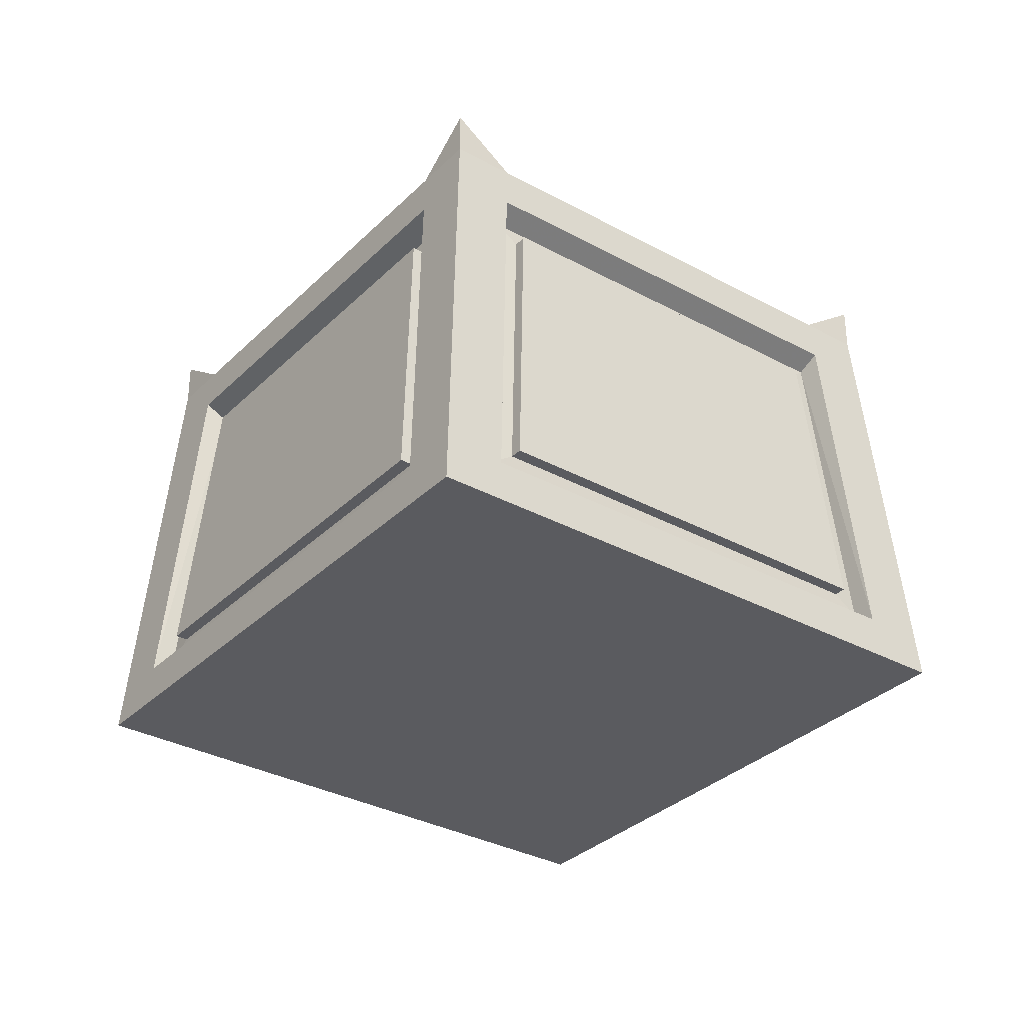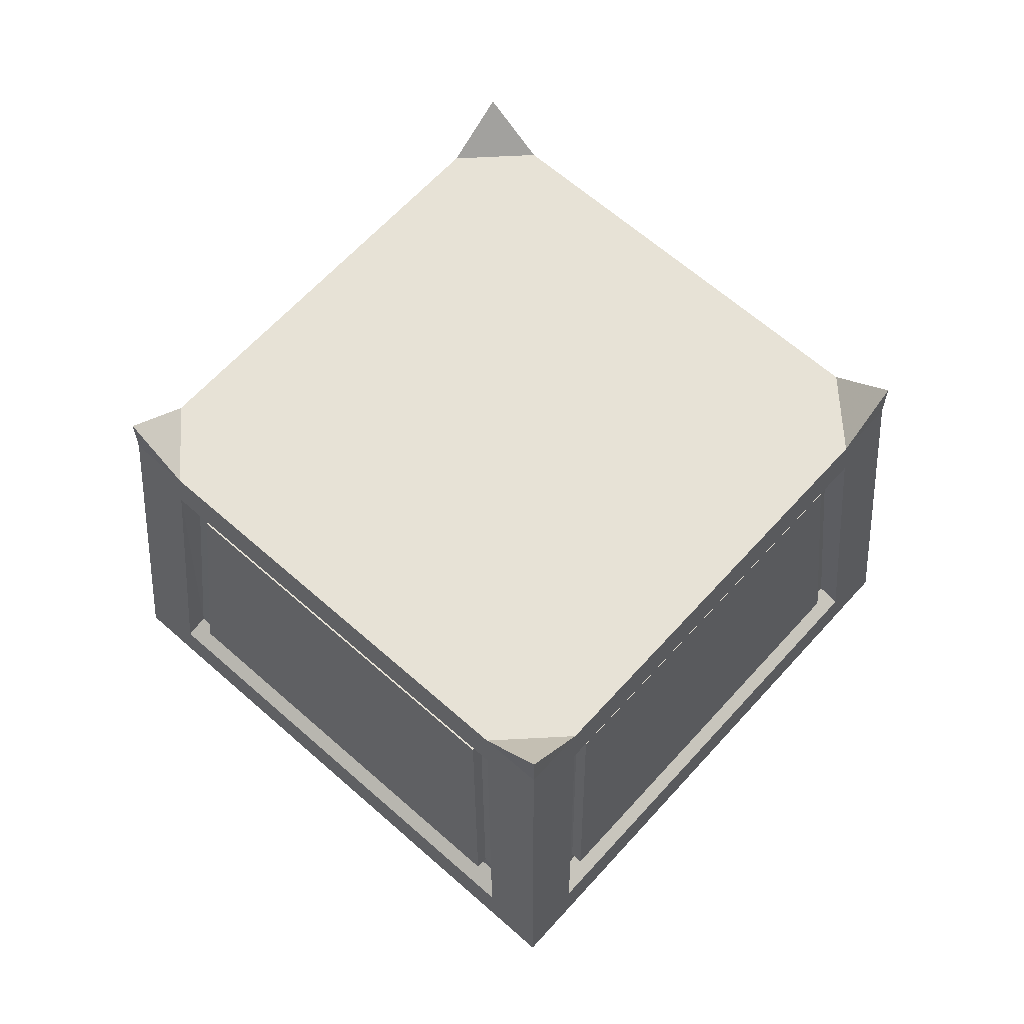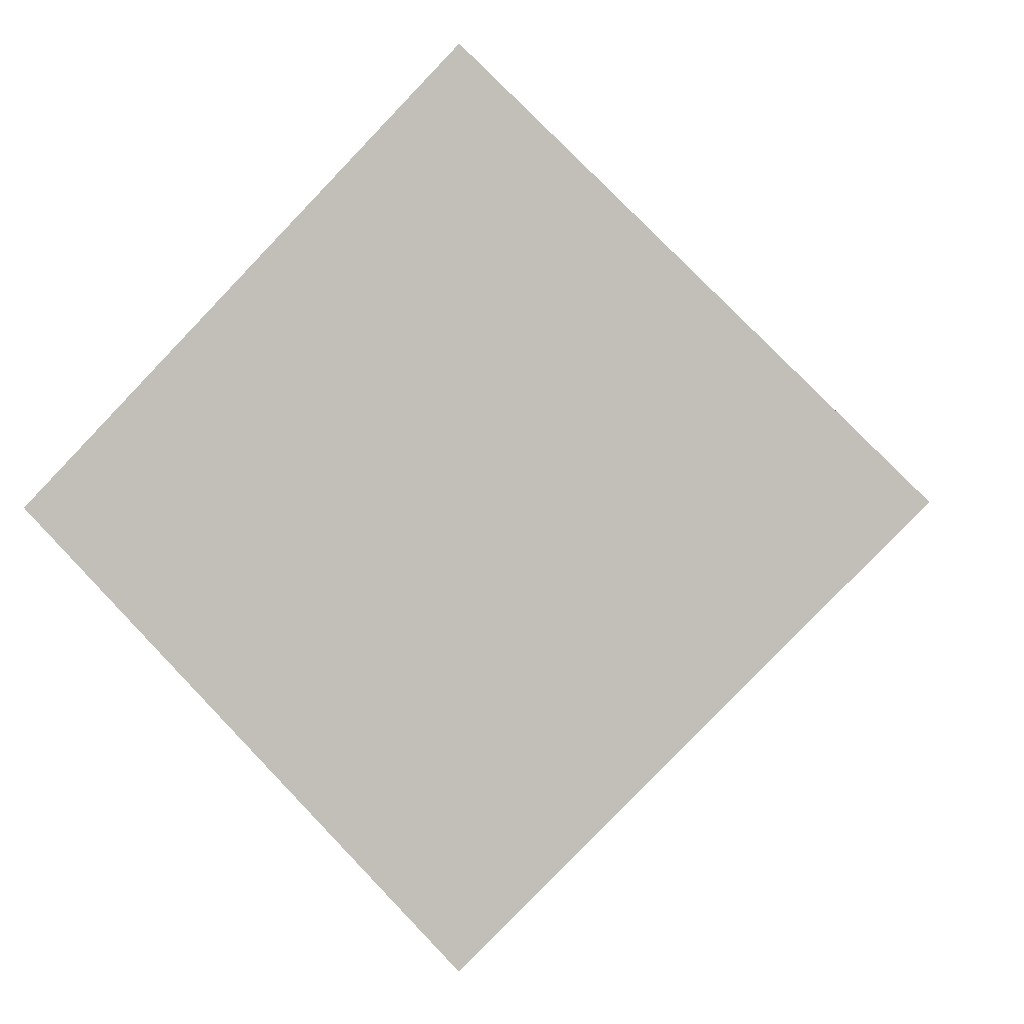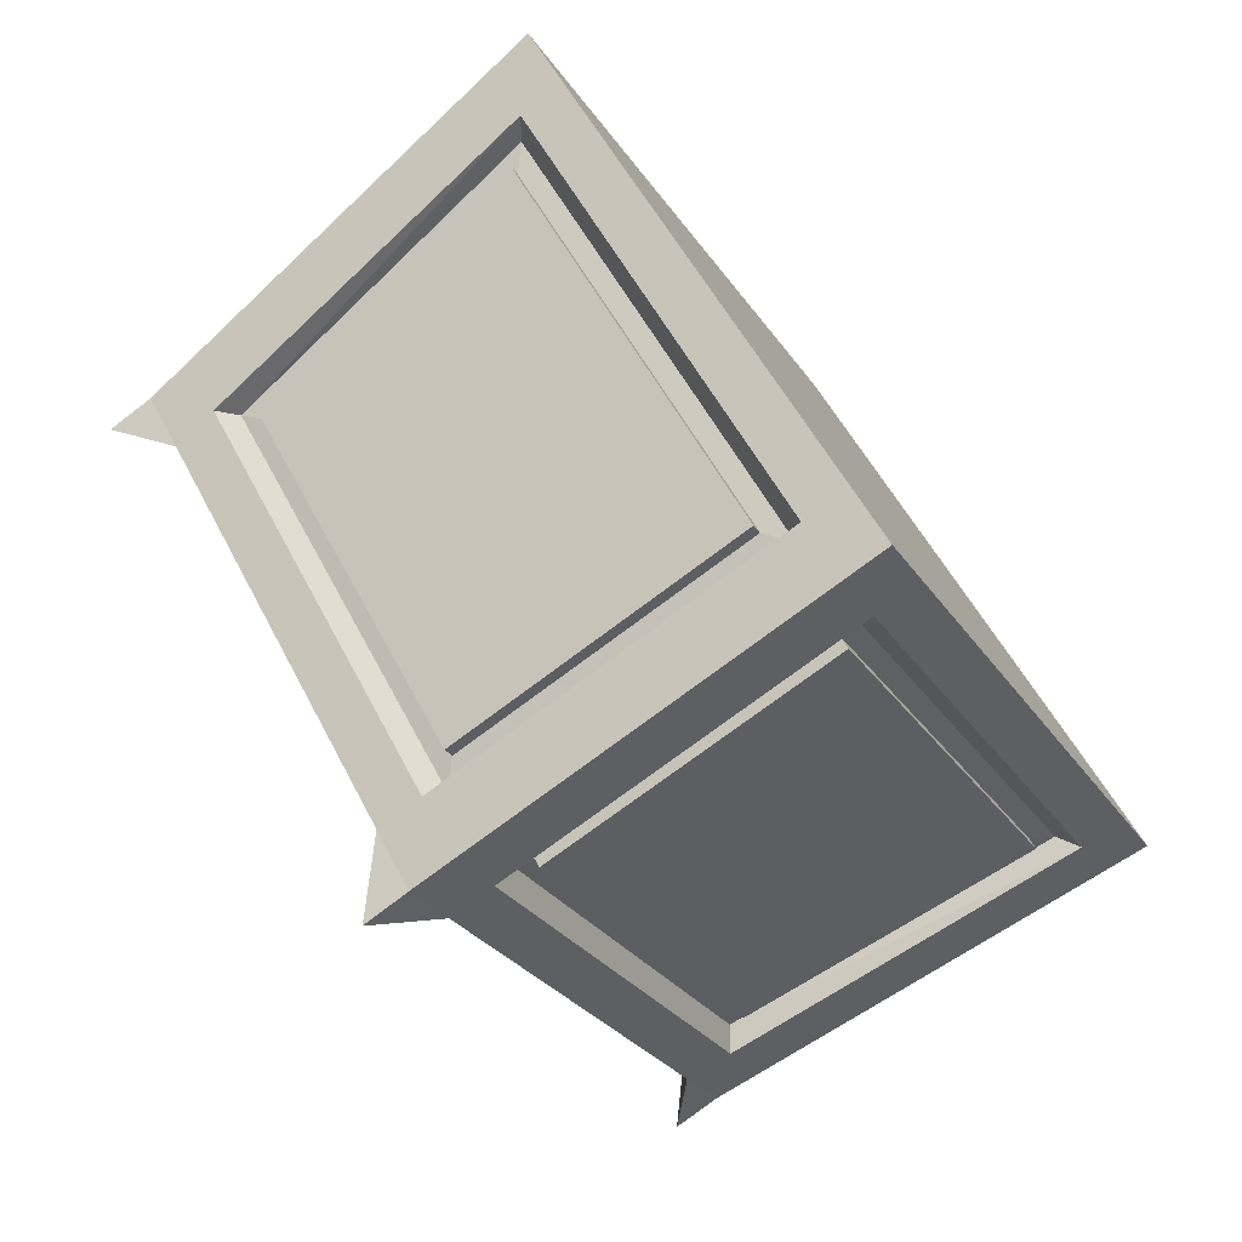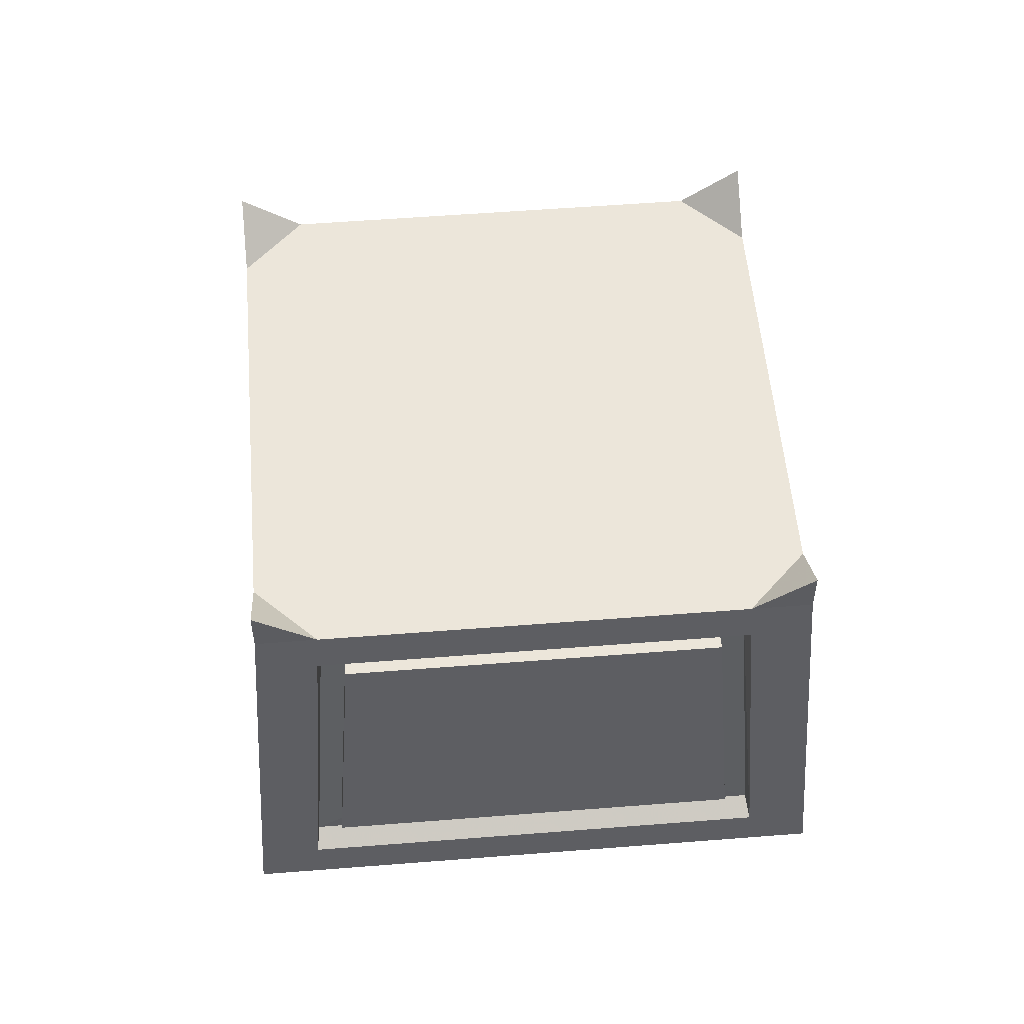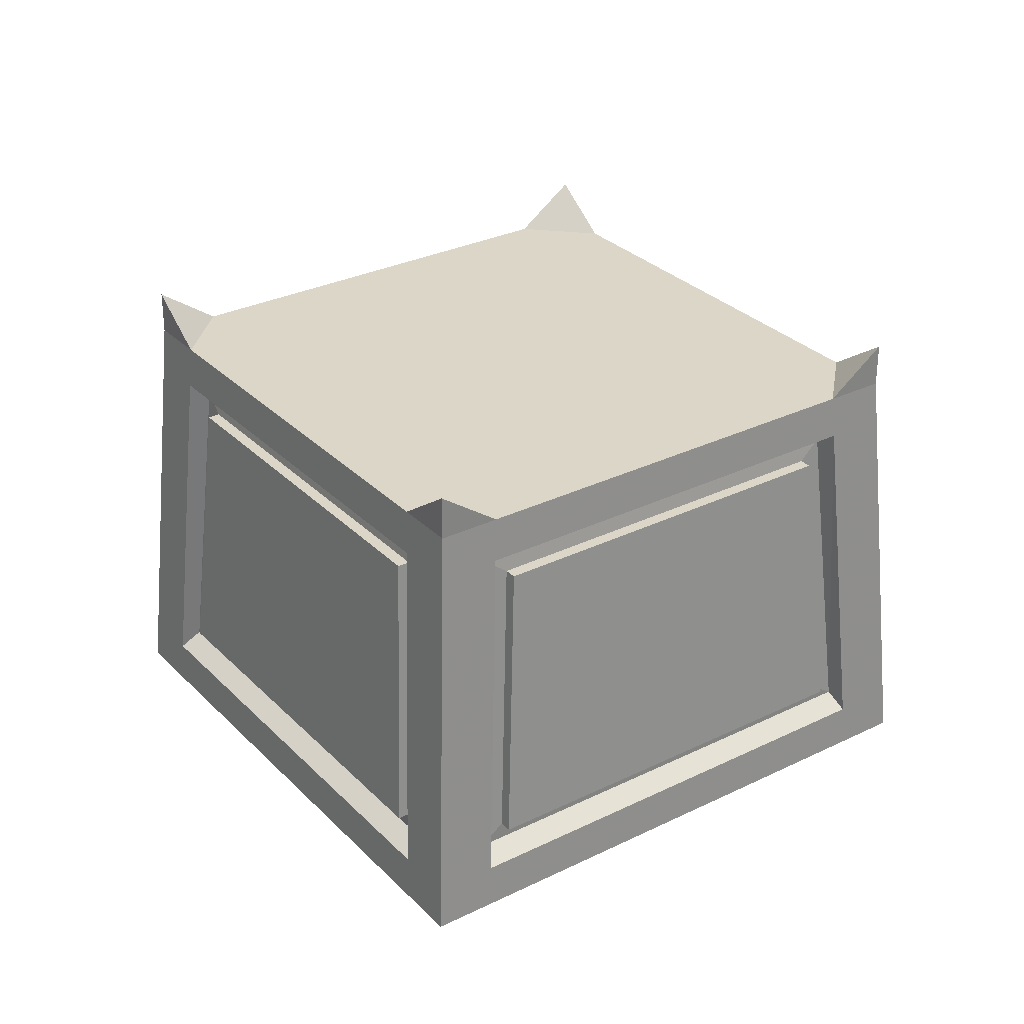
<metadata>
{"format":"obj","ext":"obj","renderer":"f3d","projection":"perspective","resolution":1024,"background":"white","views":[{"elev":-32.8,"azim":7.9,"up":"+Y"},{"elev":63.3,"azim":86.9,"up":"+Y"},{"elev":-1.6,"azim":12.0,"up":"+Z"},{"elev":-78.1,"azim":-52.4,"up":"+Z"},{"elev":54.5,"azim":-139.8,"up":"+Y"},{"elev":30.2,"azim":99.6,"up":"+Y"}]}
</metadata>
<code>
v 0 100 0
v 0 0 0
v 0 0 100
v 0 100 90
v 0 110 90
v 0 100 80
v 100 0 0
v 90 100 0
v 90 110 0
v 80 100 0
v 90 0 10
v 10 0 90
v 10 100 80
v 80 100 10
v 89 10 10
v 81 90 10
v 10 10 89
v 10 90 81
v 7 13 85
v 7 87 77
v 77 87 7
v 85 13 7
v 11.23 17.01 80.77
v 11.23 82.99 73.64
v 73.64 82.99 11.23
v 80.77 17.01 11.23
v 13.23 17.01 82.77
v 13.23 82.99 75.64
v 75.64 82.99 13.23
v 82.77 17.01 13.23
v -100 0 0
v -90 100 0
v -90 110 0
v -80 100 0
v -90 0 10
v -10 0 90
v -10 100 80
v -80 100 10
v -89 10 10
v -81 90 10
v -10 10 89
v -10 90 81
v -7 13 85
v -7 87 77
v -77 87 7
v -85 13 7
v -11.23 17.01 80.77
v -11.23 82.99 73.64
v -73.64 82.99 11.23
v -80.77 17.01 11.23
v -13.23 17.01 82.77
v -13.23 82.99 75.64
v -75.64 82.99 13.23
v -82.77 17.01 13.23
v 0 0 -100
v 0 100 -90
v 0 110 -90
v 0 100 -80
v 90 0 -10
v 10 0 -90
v 10 100 -80
v 80 100 -10
v 89 10 -10
v 81 90 -10
v 10 10 -89
v 10 90 -81
v 7 13 -85
v 7 87 -77
v 77 87 -7
v 85 13 -7
v 11.23 17.01 -80.77
v 11.23 82.99 -73.64
v 73.64 82.99 -11.23
v 80.77 17.01 -11.23
v 13.23 17.01 -82.77
v 13.23 82.99 -75.64
v 75.64 82.99 -13.23
v 82.77 17.01 -13.23
v -90 0 -10
v -10 0 -90
v -10 100 -80
v -80 100 -10
v -89 10 -10
v -81 90 -10
v -10 10 -89
v -10 90 -81
v -7 13 -85
v -7 87 -77
v -77 87 -7
v -85 13 -7
v -11.23 17.01 -80.77
v -11.23 82.99 -73.64
v -73.64 82.99 -11.23
v -80.77 17.01 -11.23
v -13.23 17.01 -82.77
v -13.23 82.99 -75.64
v -75.64 82.99 -13.23
v -82.77 17.01 -13.23
f 4 3 17 18
f 13 4 18
f 17 3 12
f 18 16 14 13
f 14 16 8
f 11 7 15
f 16 15 7 8
f 12 11 15 17
f 19 20 18 17
f 21 22 15 16
f 22 19 17 15
f 16 18 20 21
f 23 24 20 19
f 19 22 26 23
f 22 21 25 26
f 21 20 24 25
f 28 27 30 29
f 25 24 28 29
f 26 25 29 30
f 23 26 30 27
f 24 23 27 28
f 14 8 9
f 4 13 5
f 14 1 13
f 5 13 6
f 10 14 9
f 1 6 13
f 1 14 10
f 11 12 2
f 7 11 2
f 12 3 2
f 4 42 41 3
f 37 42 4
f 41 36 3
f 42 37 38 40
f 38 32 40
f 35 39 31
f 40 32 31 39
f 36 41 39 35
f 43 41 42 44
f 45 40 39 46
f 46 39 41 43
f 40 45 44 42
f 47 43 44 48
f 43 47 50 46
f 46 50 49 45
f 45 49 48 44
f 52 53 54 51
f 49 53 52 48
f 50 54 53 49
f 47 51 54 50
f 48 52 51 47
f 38 33 32
f 4 5 37
f 38 37 1
f 5 6 37
f 34 33 38
f 1 37 6
f 1 34 38
f 35 2 36
f 31 2 35
f 36 2 3
f 56 66 65 55
f 61 66 56
f 65 60 55
f 66 61 62 64
f 62 8 64
f 59 63 7
f 64 8 7 63
f 60 65 63 59
f 67 65 66 68
f 69 64 63 70
f 70 63 65 67
f 64 69 68 66
f 71 67 68 72
f 67 71 74 70
f 70 74 73 69
f 69 73 72 68
f 76 77 78 75
f 73 77 76 72
f 74 78 77 73
f 71 75 78 74
f 72 76 75 71
f 62 9 8
f 56 57 61
f 62 61 1
f 57 58 61
f 10 9 62
f 1 61 58
f 1 10 62
f 59 2 60
f 7 2 59
f 60 2 55
f 56 55 85 86
f 81 56 86
f 85 55 80
f 86 84 82 81
f 82 84 32
f 79 31 83
f 84 83 31 32
f 80 79 83 85
f 87 88 86 85
f 89 90 83 84
f 90 87 85 83
f 84 86 88 89
f 91 92 88 87
f 87 90 94 91
f 90 89 93 94
f 89 88 92 93
f 96 95 98 97
f 93 92 96 97
f 94 93 97 98
f 91 94 98 95
f 92 91 95 96
f 82 32 33
f 56 81 57
f 82 1 81
f 57 81 58
f 34 82 33
f 1 58 81
f 1 82 34
f 79 80 2
f 31 79 2
f 80 55 2

</code>
